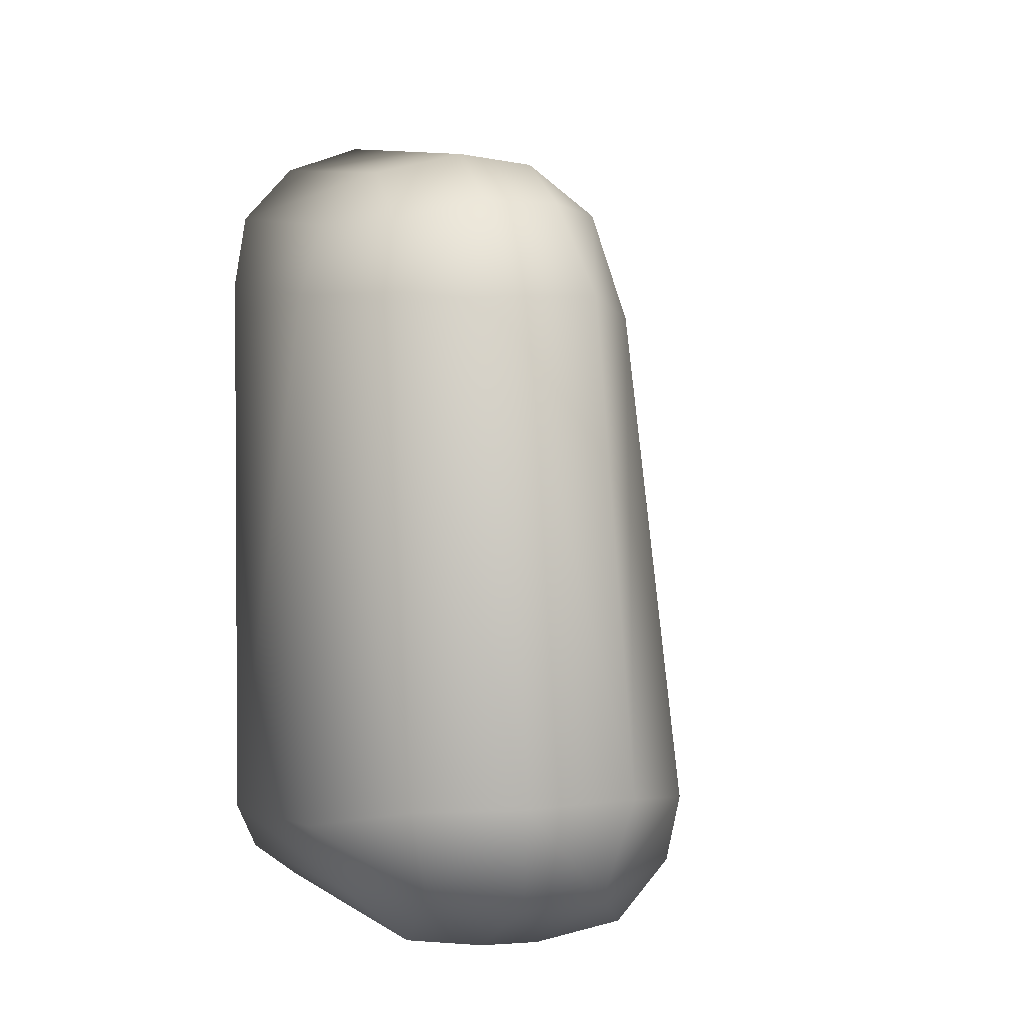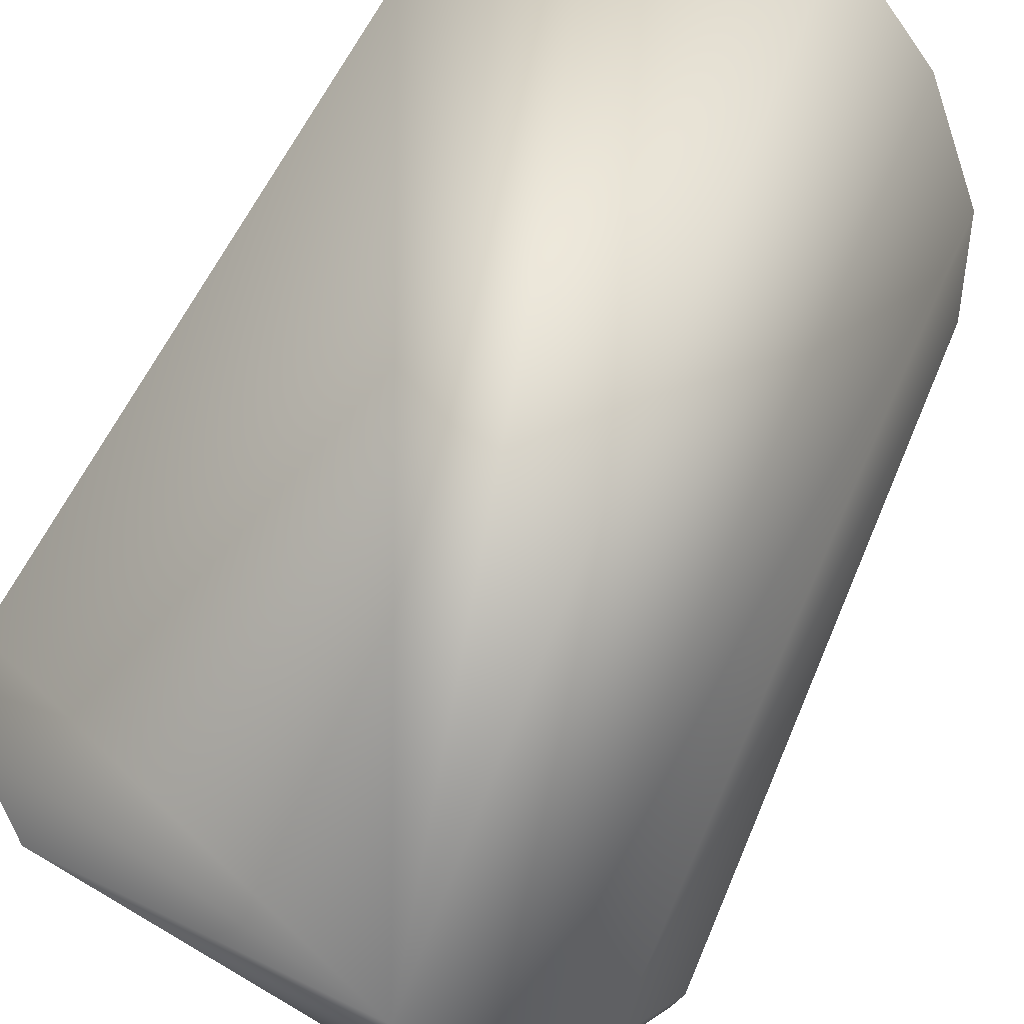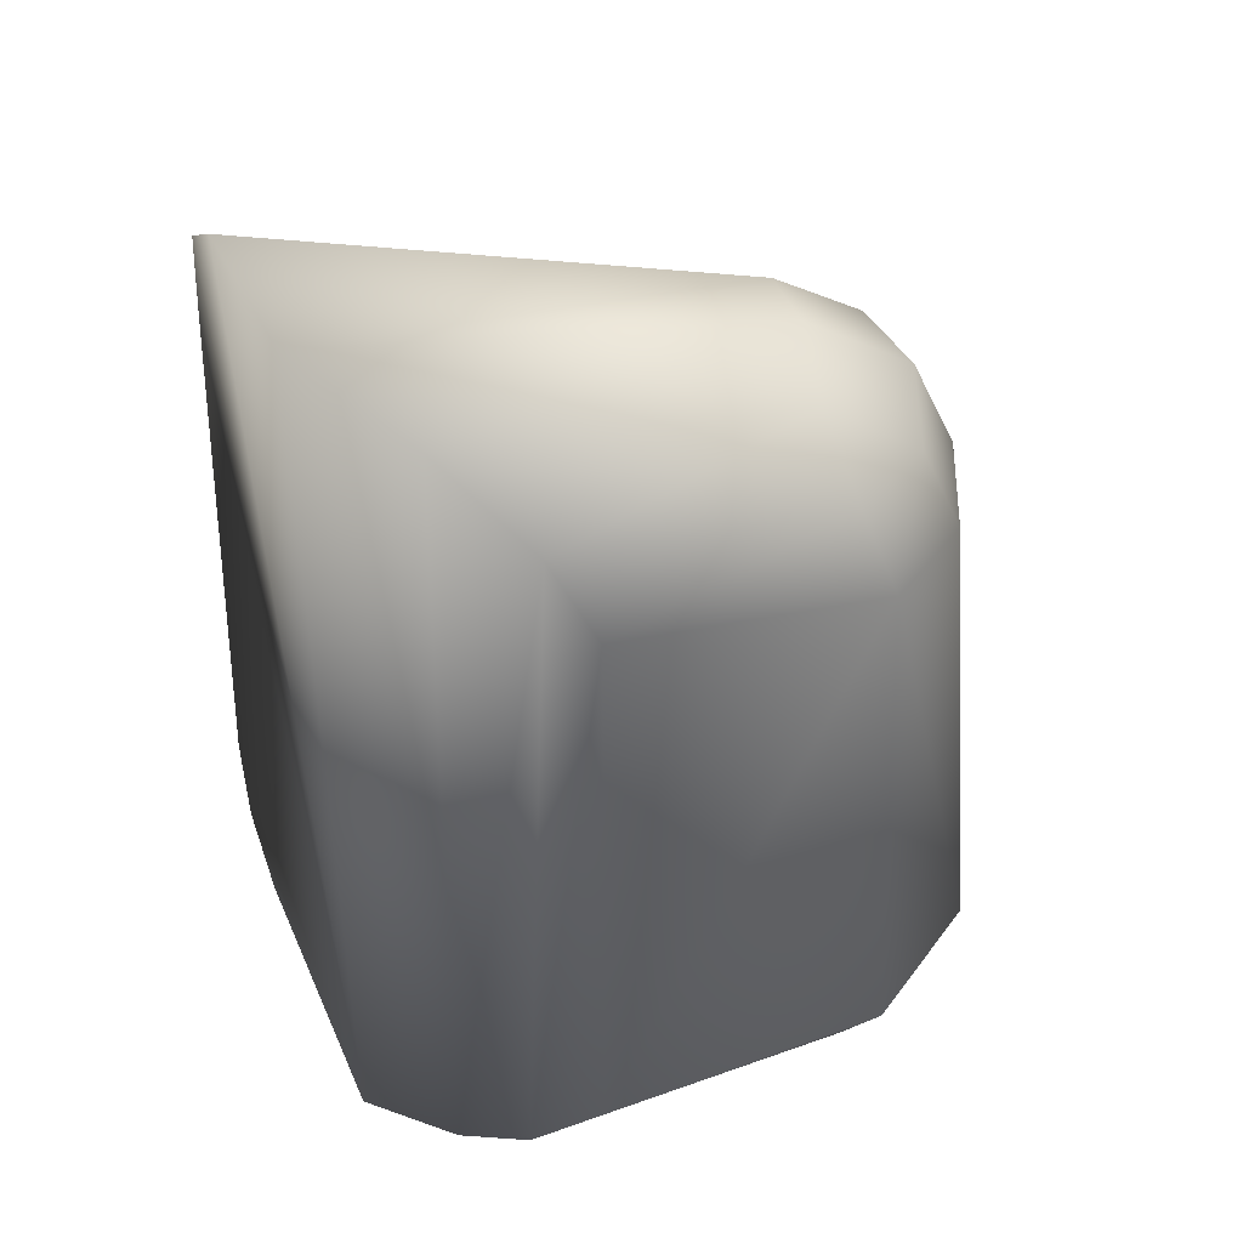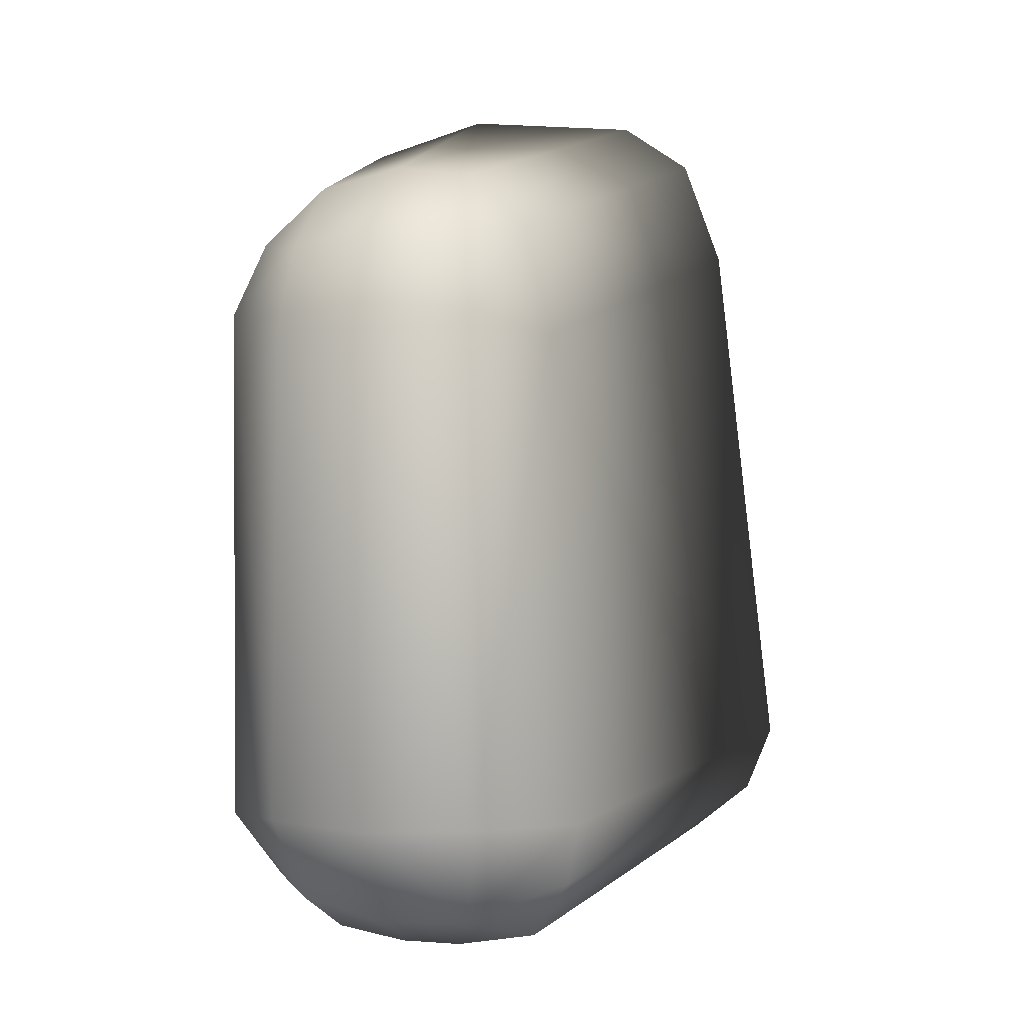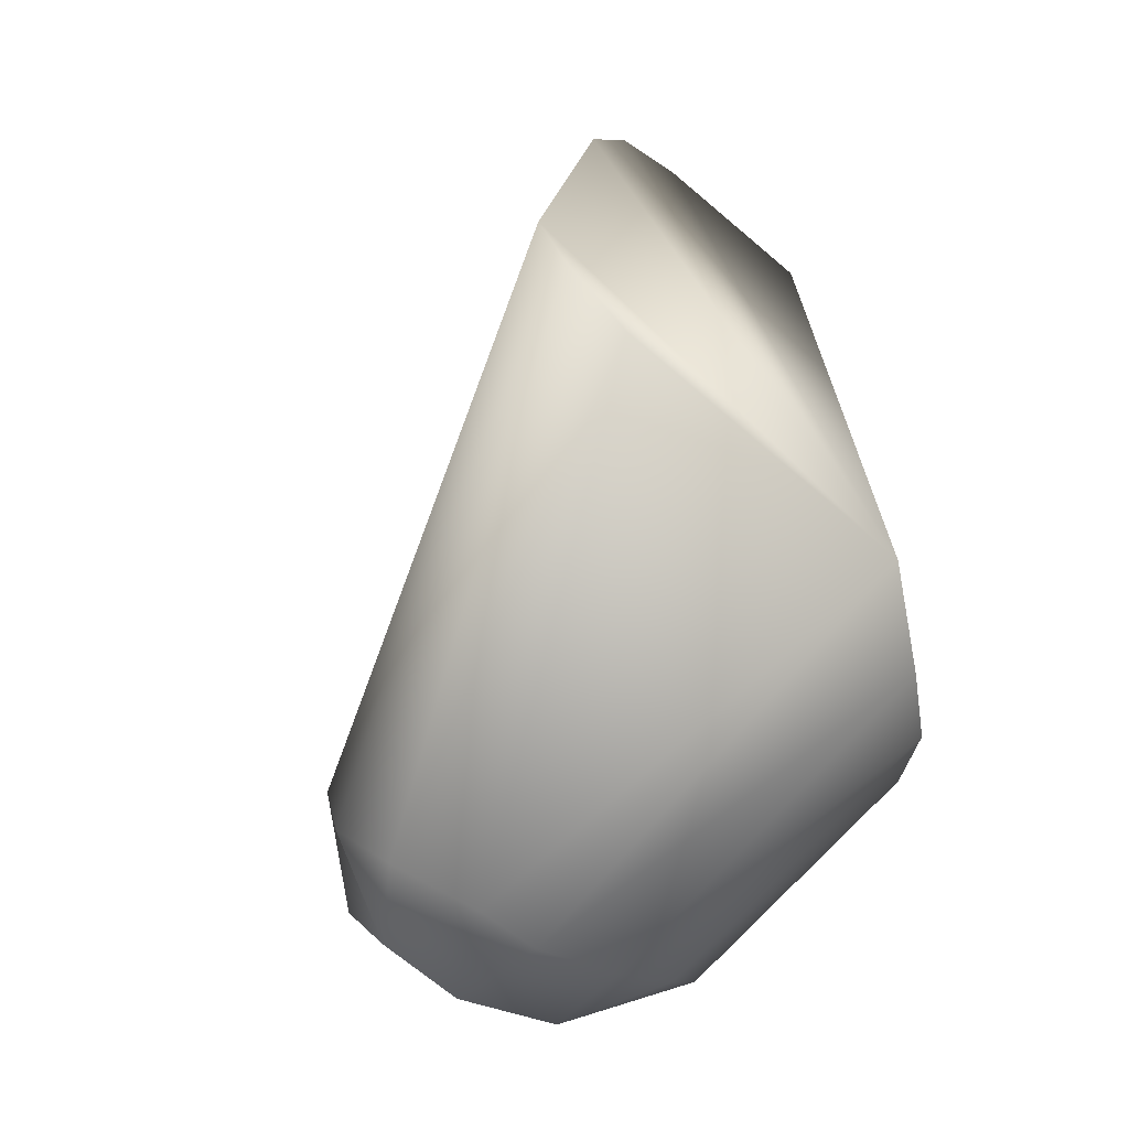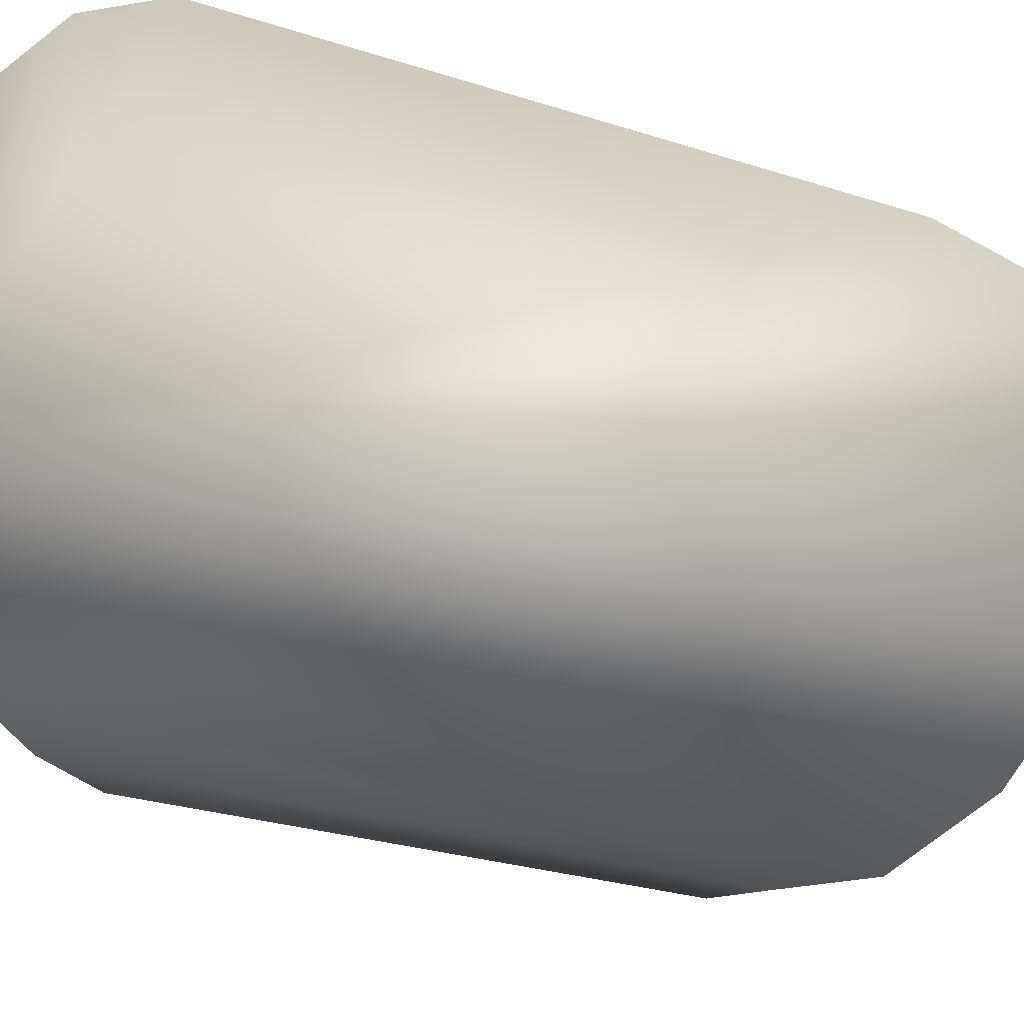
<metadata>
{"format":"obj","ext":"obj","renderer":"f3d","projection":"perspective","resolution":1024,"background":"white","views":[{"elev":0.1,"azim":158.5,"up":"+Y"},{"elev":75.3,"azim":22.8,"up":"+Z"},{"elev":42.0,"azim":68.6,"up":"+Y"},{"elev":6.6,"azim":-172.0,"up":"+Y"},{"elev":-68.6,"azim":-39.0,"up":"+Y"},{"elev":78.6,"azim":100.1,"up":"+Z"}]}
</metadata>
<code>
o default
v -0.004161 -0.01427 -0.01824
v 0.004446 0.01559 -0.003458
v 0.000671 0.01717 -0.000637
v -0.001177 -0.015 -0.01746
v -0.009321 -0.01452 -0.000471
v 0.006372 -0.01275 -0.005071
v 0.004142 -0.01435 -0.003214
v 0.001061 -0.015 -0.000708
v 0.007001 0.01311 -0.005875
v 0.007701 -0.01075 -0.00725
v 0.007784 0.01027 -0.007236
v 0.007658 0.009 -0.01641
v 0.007658 -0.0102 -0.01729
v 0.005118 0.00858 -0.01972
v 0.005094 -0.009312 -0.02146
v 0.001492 0.008715 -0.0213
v 0.0015 -0.009164 -0.02323
v -0.00212 0.008893 -0.02084
v -0.002624 -0.009021 -0.02309
v -0.004693 0.008403 -0.01776
v -0.006025 -0.009519 -0.01969
v -0.005568 -0.01186 -0.0195
v -0.002157 -0.01285 -0.02137
v 0.000894 -0.01299 -0.02139
v 0.004197 -0.01251 -0.02036
v -0.01262 -0.009983 -0.000424
v -0.01162 -0.01263 -0.000359
v 0.001021 -0.01496 -0.01742
v 0.00365 -0.01474 -0.01659
v 0.00599 -0.01275 -0.01665
v -0.005926 0.01684 -0.000441
v -0.008545 0.01517 -0.000435
v -0.01007 0.01114 -0.000594
v -0.00125 0.0124 -0.01926
v -0.003618 0.01233 -0.01707
v 0.001669 0.0123 -0.01958
v 0.004759 0.01159 -0.01843
v 0.006578 0.01167 -0.01557
v 0.004373 0.01379 -0.01524
v 0.001292 0.01456 -0.01596
v -0.0014 0.01427 -0.01622
f 12 13 15
f 12 11 10
f 6 10 11
f 5 1 4
f 9 2 7
f 8 7 2
f 14 15 17
f 16 17 19
f 20 18 19
f 1 23 4
f 21 19 23
f 1 5 27
f 26 21 22
f 17 15 25
f 17 24 23
f 13 30 25
f 4 28 8
f 24 28 4
f 30 13 10
f 29 30 6
f 25 29 28
f 29 25 30
f 23 1 22
f 20 21 26
f 18 20 35
f 16 18 34
f 14 16 36
f 12 14 37
f 11 12 38
f 39 38 37
f 40 39 37
f 40 36 34
f 35 20 33
f 39 2 9
f 2 39 40
f 34 35 41
f 35 32 31
f 41 31 3
f 8 3 31
f 8 31 32
f 8 32 33
f 8 33 26
f 8 26 27
f 8 27 5
f 8 5 4
f 28 29 7
f 15 14 12
f 10 13 12
f 11 9 6
f 7 6 9
f 2 3 8
f 17 16 14
f 19 18 16
f 19 21 20
f 23 22 21
f 27 22 1
f 22 27 26
f 25 24 17
f 23 19 17
f 25 15 13
f 4 23 24
f 10 6 30
f 6 7 29
f 28 24 25
f 26 33 20
f 35 34 18
f 34 36 16
f 36 37 14
f 37 38 12
f 38 9 11
f 37 36 40
f 34 41 40
f 33 32 35
f 9 38 39
f 40 3 2
f 31 41 35
f 3 40 41
f 7 8 28

</code>
